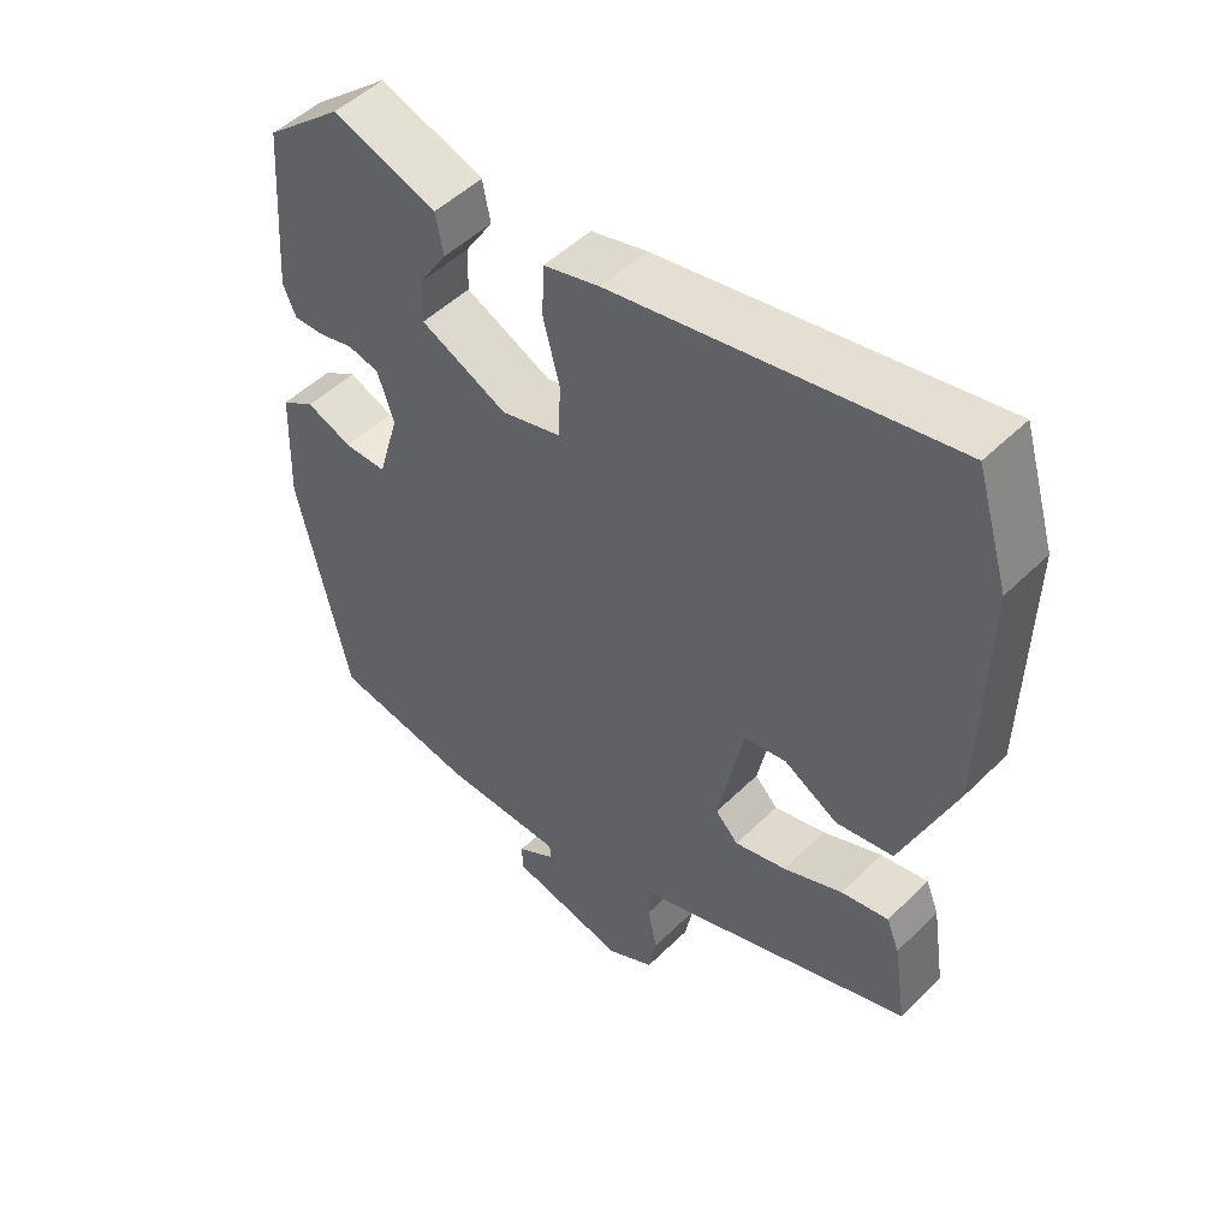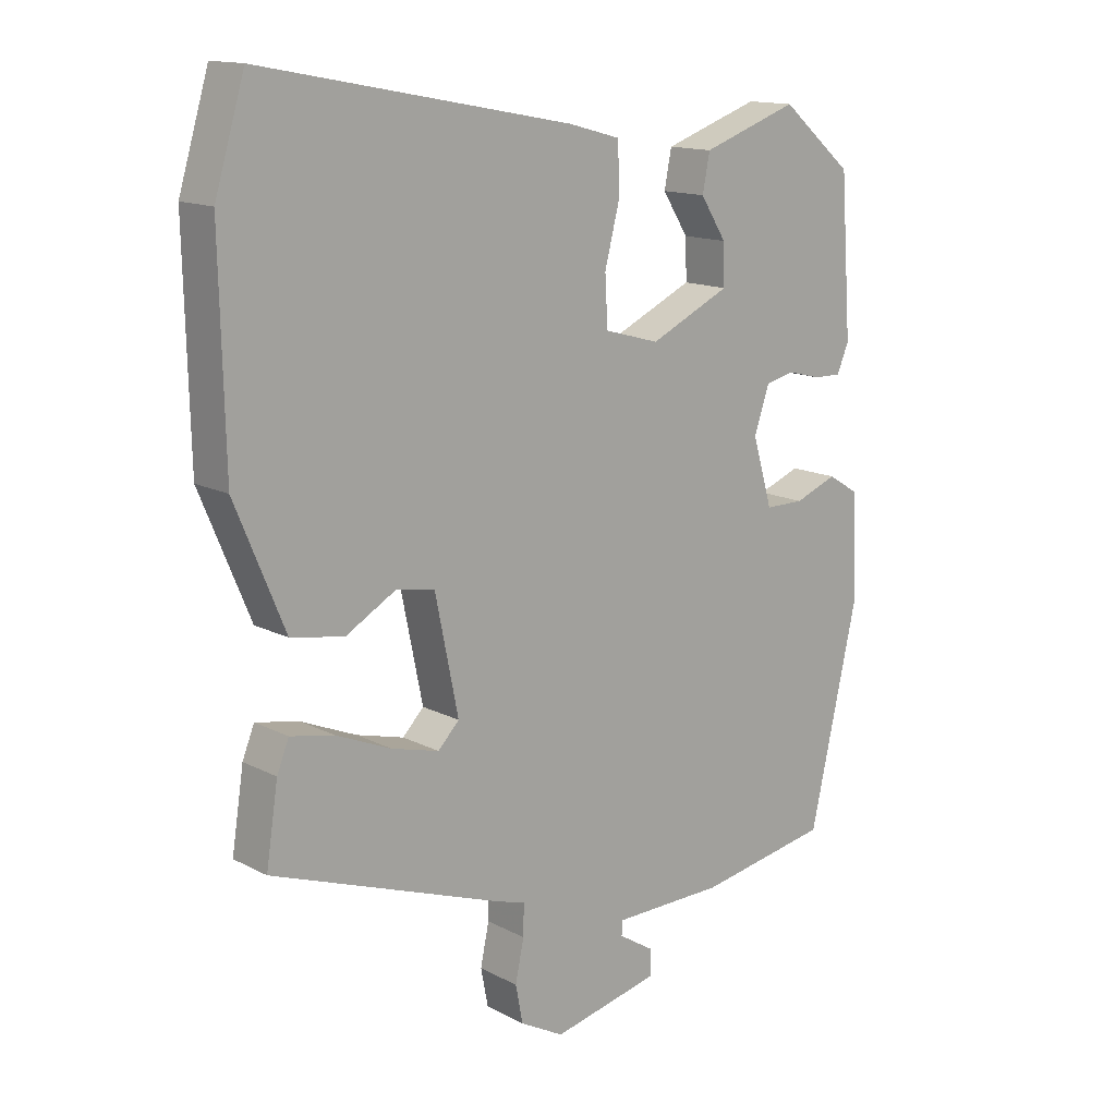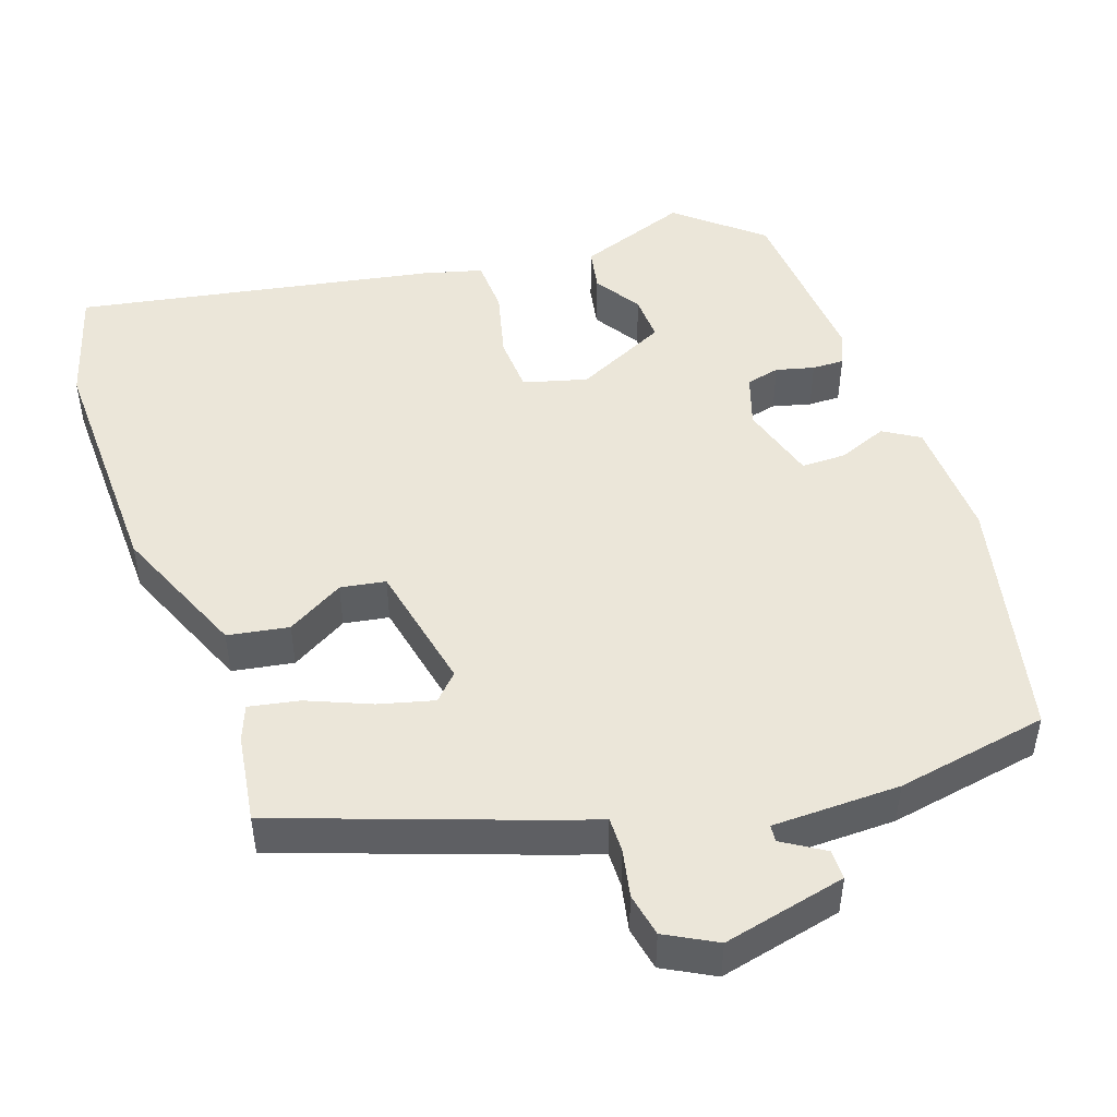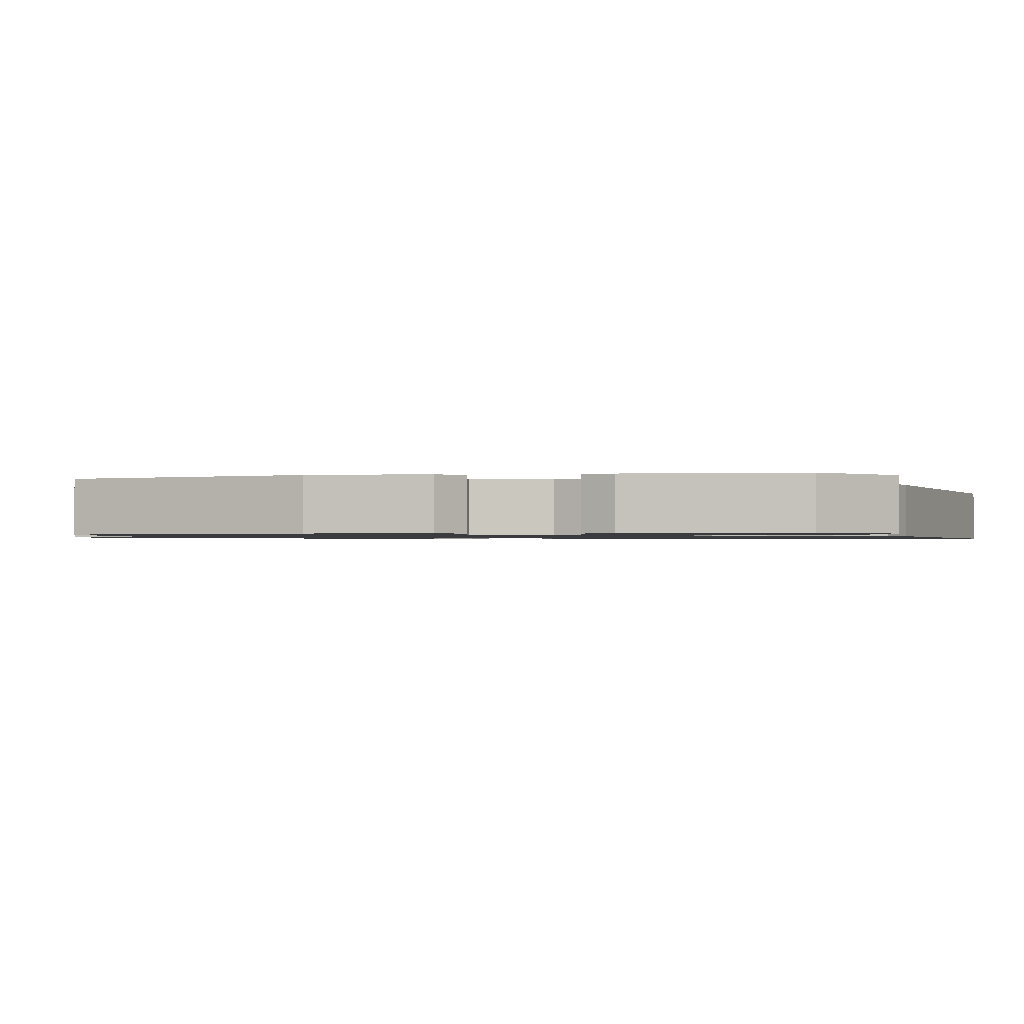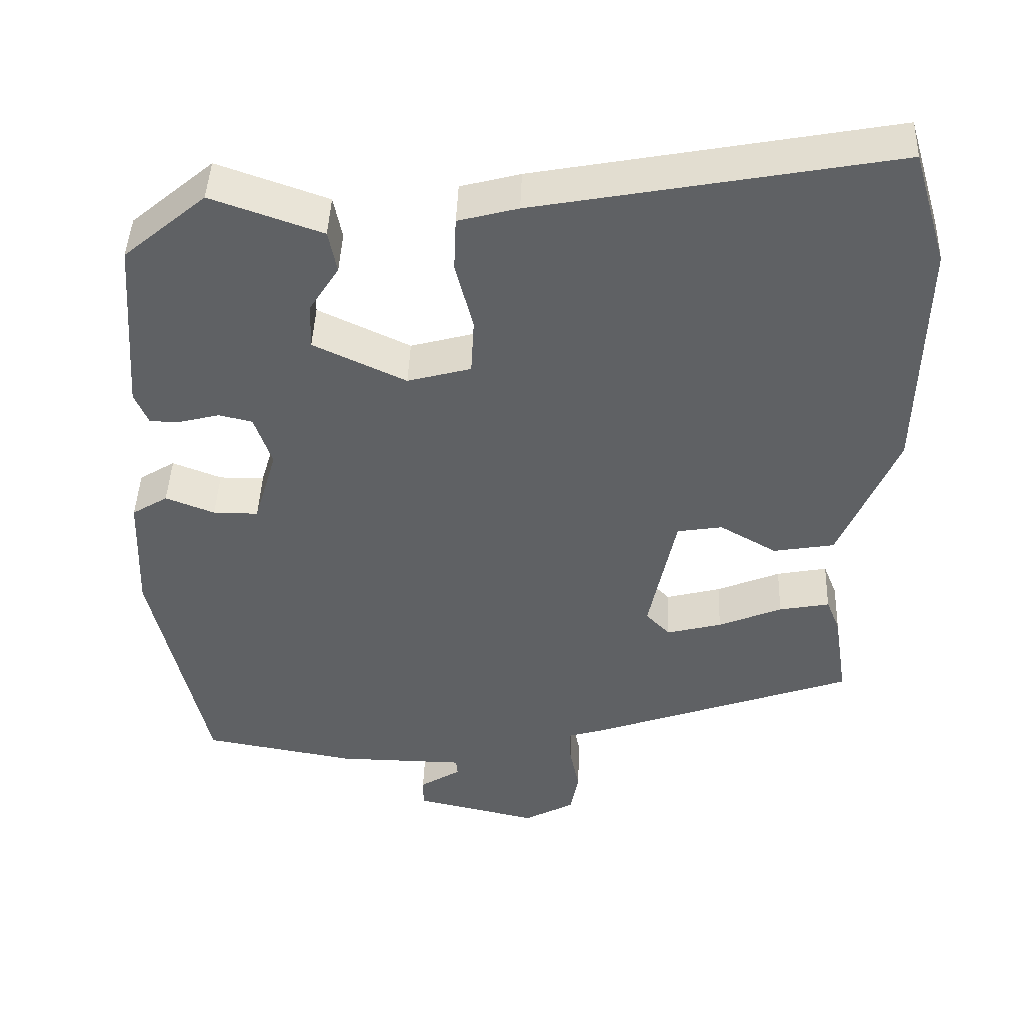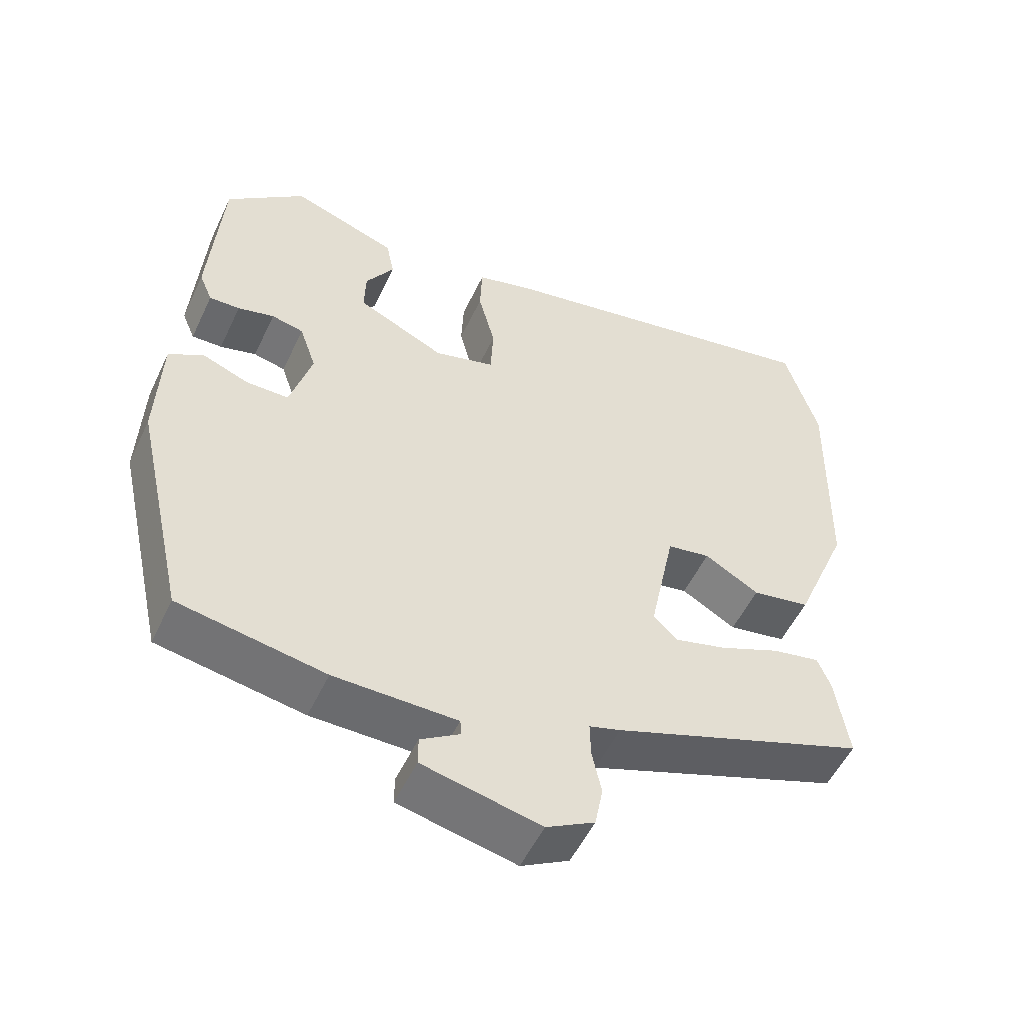
<metadata>
{"format":"obj","ext":"obj","renderer":"f3d","projection":"perspective","resolution":1024,"background":"white","views":[{"elev":50.0,"azim":43.0,"up":"+Z"},{"elev":14.2,"azim":138.6,"up":"+Z"},{"elev":48.2,"azim":160.7,"up":"+Y"},{"elev":-1.1,"azim":-78.1,"up":"+Y"},{"elev":44.4,"azim":2.1,"up":"+Z"},{"elev":-53.1,"azim":-24.9,"up":"+Z"}]}
</metadata>
<code>
v -0.485 0.07 0.42
v -0.377 0.07 0.511
v -0.232 0.07 0.46
v -0.221 0.07 0.404
v -0.26 0.07 0.343
v -0.262 0.07 0.282
v -0.141 0.07 0.225
v -0.058 0.07 0.248
v -0.054 0.07 0.322
v -0.077 0.07 0.412
v -0.074 0.07 0.484
v 0.004 0.07 0.505
v 0.472 0.07 0.593
v 0.517 0.07 0.443
v 0.51 0.07 0.125
v 0.435 0.07 -0.055
v 0.355 0.07 -0.069
v 0.28 0.07 -0.026
v 0.221 0.07 -0.036
v 0.186 0.07 -0.207
v 0.218 0.07 -0.24
v 0.29 0.07 -0.221
v 0.373 0.07 -0.186
v 0.439 0.07 -0.173
v 0.457 0.07 -0.218
v 0.475 0.07 -0.335
v 0.125 0.07 -0.461
v 0.082 0.07 -0.474
v 0.083 0.07 -0.521
v 0.096 0.07 -0.583
v 0.085 0.07 -0.64
v 0.019 0.07 -0.676
v -0.143 0.07 -0.64
v -0.143 0.07 -0.601
v -0.089 0.07 -0.567
v -0.091 0.07 -0.545
v -0.259 0.07 -0.543
v -0.459 0.07 -0.508
v -0.531 0.07 -0.187
v -0.525 0.07 -0.027
v -0.478 0.07 0.002
v -0.414 0.07 -0.023
v -0.355 0.07 -0.023
v -0.325 0.07 0.079
v -0.348 0.07 0.147
v -0.392 0.07 0.157
v -0.442 0.07 0.144
v -0.484 0.07 0.143
v -0.502 0.07 0.186
v -0.485 0 0.42
v -0.377 0 0.511
v -0.232 0 0.46
v -0.221 0 0.404
v -0.26 0 0.343
v -0.262 0 0.282
v -0.141 0 0.225
v -0.058 0 0.248
v -0.054 0 0.322
v -0.077 0 0.412
v -0.074 0 0.484
v 0.004 0 0.505
v 0.472 0 0.593
v 0.517 0 0.443
v 0.51 0 0.125
v 0.435 0 -0.055
v 0.355 0 -0.069
v 0.28 0 -0.026
v 0.221 0 -0.036
v 0.186 0 -0.207
v 0.218 0 -0.24
v 0.29 0 -0.221
v 0.373 0 -0.186
v 0.439 0 -0.173
v 0.457 0 -0.218
v 0.475 0 -0.335
v 0.125 0 -0.461
v 0.082 0 -0.474
v 0.083 0 -0.521
v 0.096 0 -0.583
v 0.085 0 -0.64
v 0.019 0 -0.676
v -0.143 0 -0.64
v -0.143 0 -0.601
v -0.089 0 -0.567
v -0.091 0 -0.545
v -0.259 0 -0.543
v -0.459 0 -0.508
v -0.531 0 -0.187
v -0.525 0 -0.027
v -0.478 0 0.002
v -0.414 0 -0.023
v -0.355 0 -0.023
v -0.325 0 0.079
v -0.348 0 0.147
v -0.392 0 0.157
v -0.442 0 0.144
v -0.484 0 0.143
v -0.502 0 0.186
f 3 4 5
f 2 3 5
f 1 2 5
f 49 1 5
f 48 49 5
f 47 48 5
f 46 47 5
f 45 46 5 6
f 44 45 6 7
f 43 44 7 8
f 40 41 42
f 39 40 42
f 38 39 42
f 37 38 42
f 36 37 42
f 36 42 43
f 33 34 35
f 32 33 35
f 31 32 35
f 30 31 35
f 29 30 35
f 28 29 35 36
f 26 27 28
f 25 26 28
f 24 25 28
f 23 24 28
f 22 23 28
f 21 22 28 36
f 20 21 36 43
f 16 17 18
f 15 16 18
f 14 15 18
f 13 14 18
f 12 13 18
f 11 12 18
f 10 11 18
f 9 10 18
f 8 9 18 19
f 8 19 20 43
f 54 53 52
f 54 52 51
f 54 51 50
f 54 50 98
f 54 98 97
f 54 97 96
f 54 96 95
f 55 54 95 94
f 56 55 94 93
f 57 56 93 92
f 91 90 89
f 91 89 88
f 91 88 87
f 91 87 86
f 91 86 85
f 92 91 85
f 84 83 82
f 84 82 81
f 84 81 80
f 84 80 79
f 84 79 78
f 85 84 78 77
f 77 76 75
f 77 75 74
f 77 74 73
f 77 73 72
f 77 72 71
f 85 77 71 70
f 92 85 70 69
f 67 66 65
f 67 65 64
f 67 64 63
f 67 63 62
f 67 62 61
f 67 61 60
f 67 60 59
f 67 59 58
f 68 67 58 57
f 92 69 68 57
f 1 50 51 2
f 2 51 52 3
f 3 52 53 4
f 4 53 54 5
f 5 54 55 6
f 6 55 56 7
f 7 56 57 8
f 8 57 58 9
f 9 58 59 10
f 10 59 60 11
f 11 60 61 12
f 12 61 62 13
f 13 62 63 14
f 14 63 64 15
f 15 64 65 16
f 16 65 66 17
f 17 66 67 18
f 18 67 68 19
f 19 68 69 20
f 20 69 70 21
f 21 70 71 22
f 22 71 72 23
f 23 72 73 24
f 24 73 74 25
f 25 74 75 26
f 26 75 76 27
f 27 76 77 28
f 28 77 78 29
f 29 78 79 30
f 30 79 80 31
f 31 80 81 32
f 32 81 82 33
f 33 82 83 34
f 34 83 84 35
f 35 84 85 36
f 36 85 86 37
f 37 86 87 38
f 38 87 88 39
f 39 88 89 40
f 40 89 90 41
f 41 90 91 42
f 42 91 92 43
f 43 92 93 44
f 44 93 94 45
f 45 94 95 46
f 46 95 96 47
f 47 96 97 48
f 48 97 98 49
f 49 98 50 1

</code>
